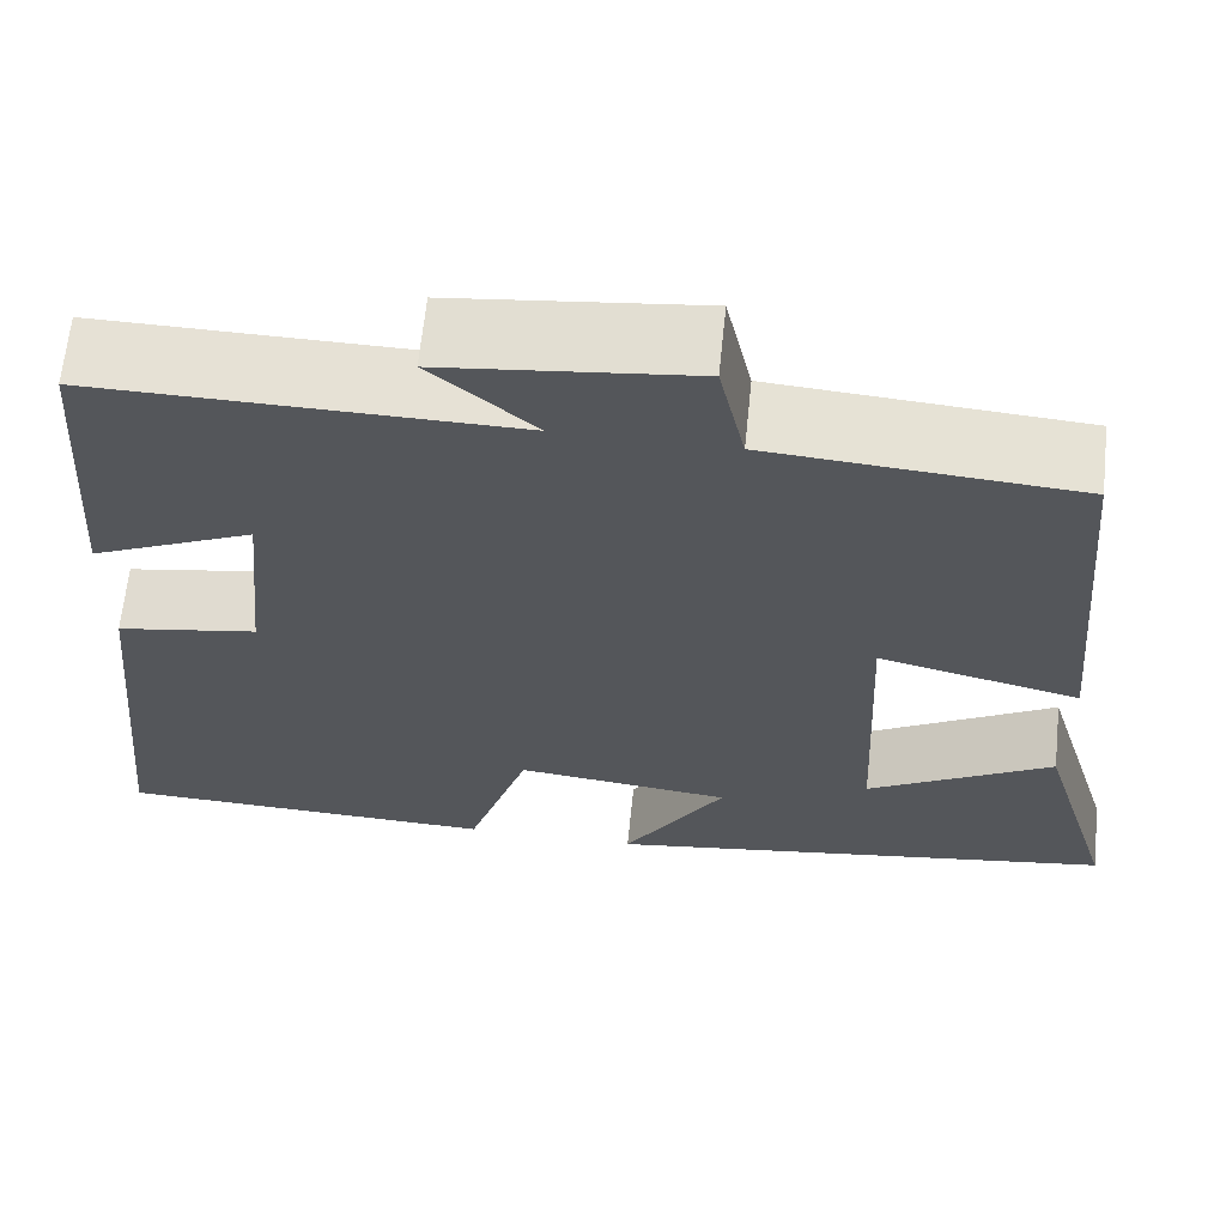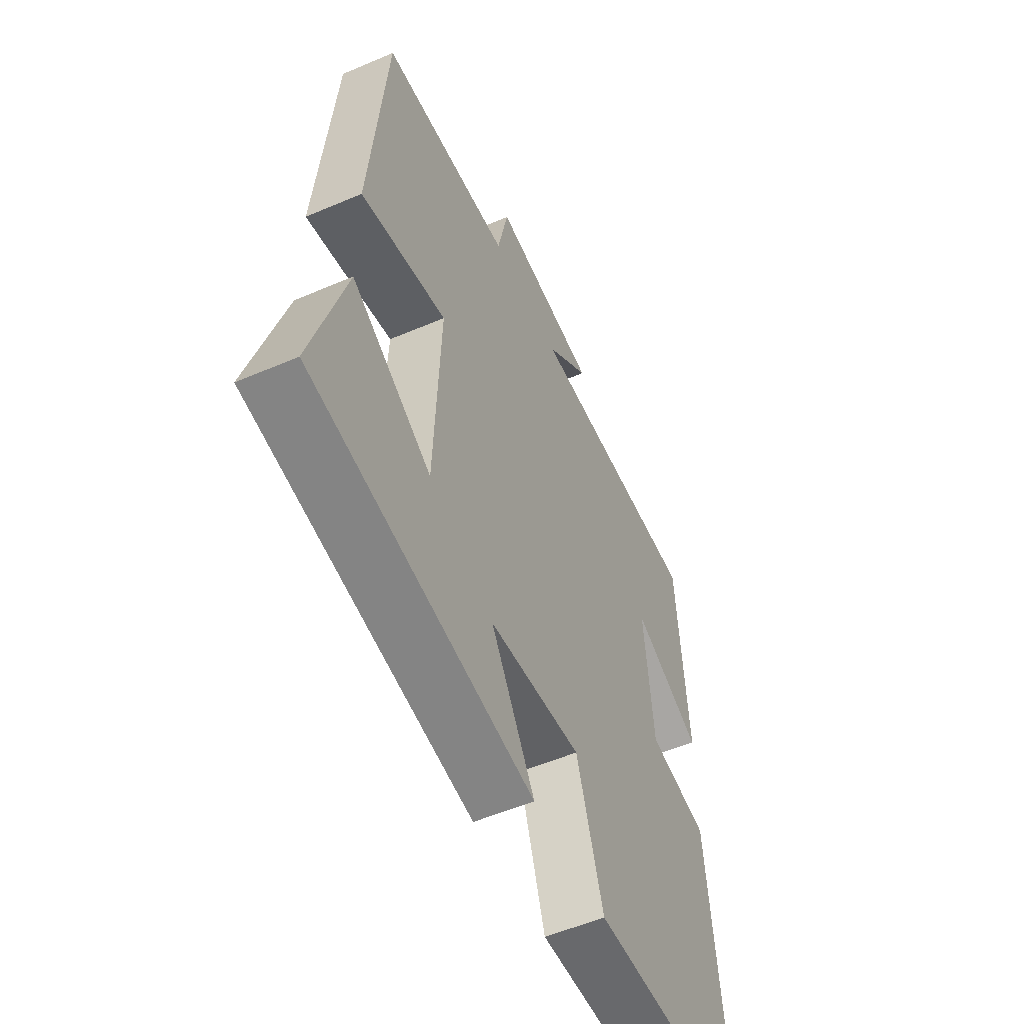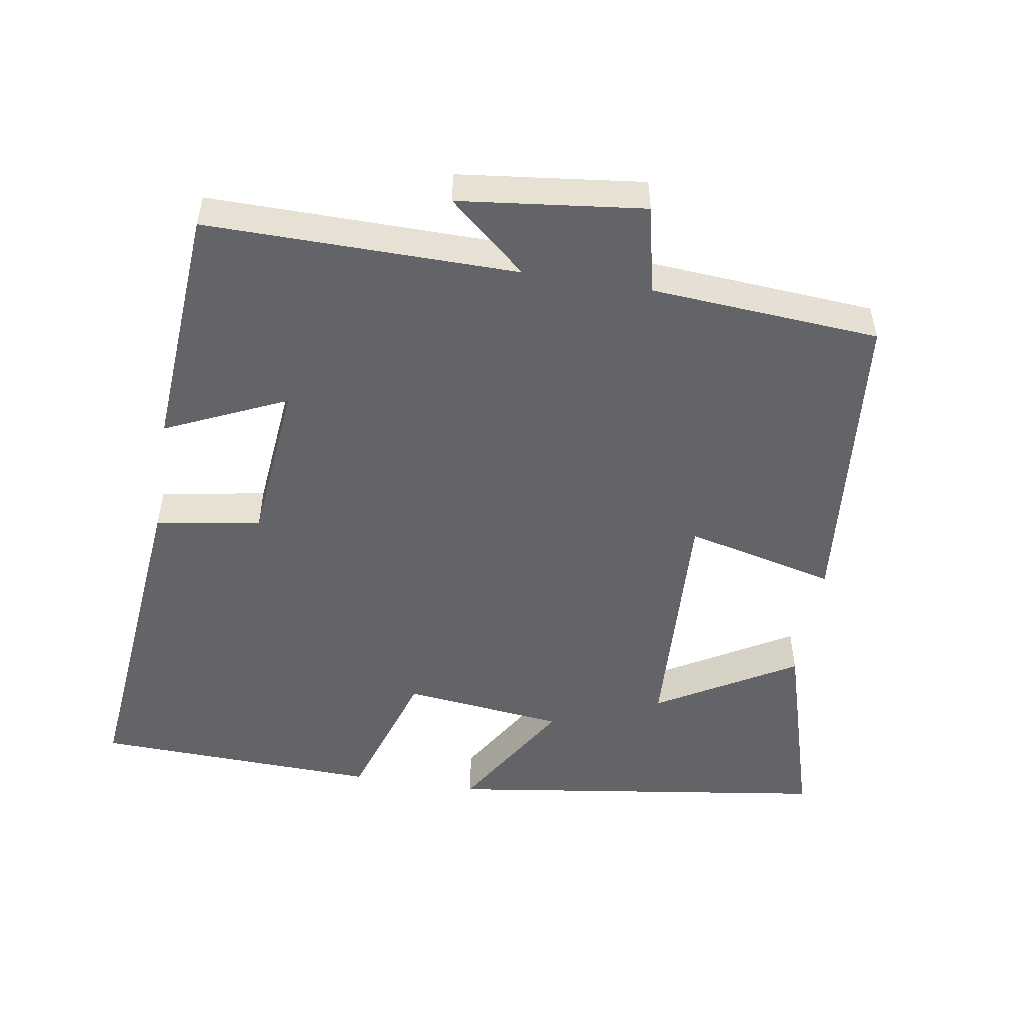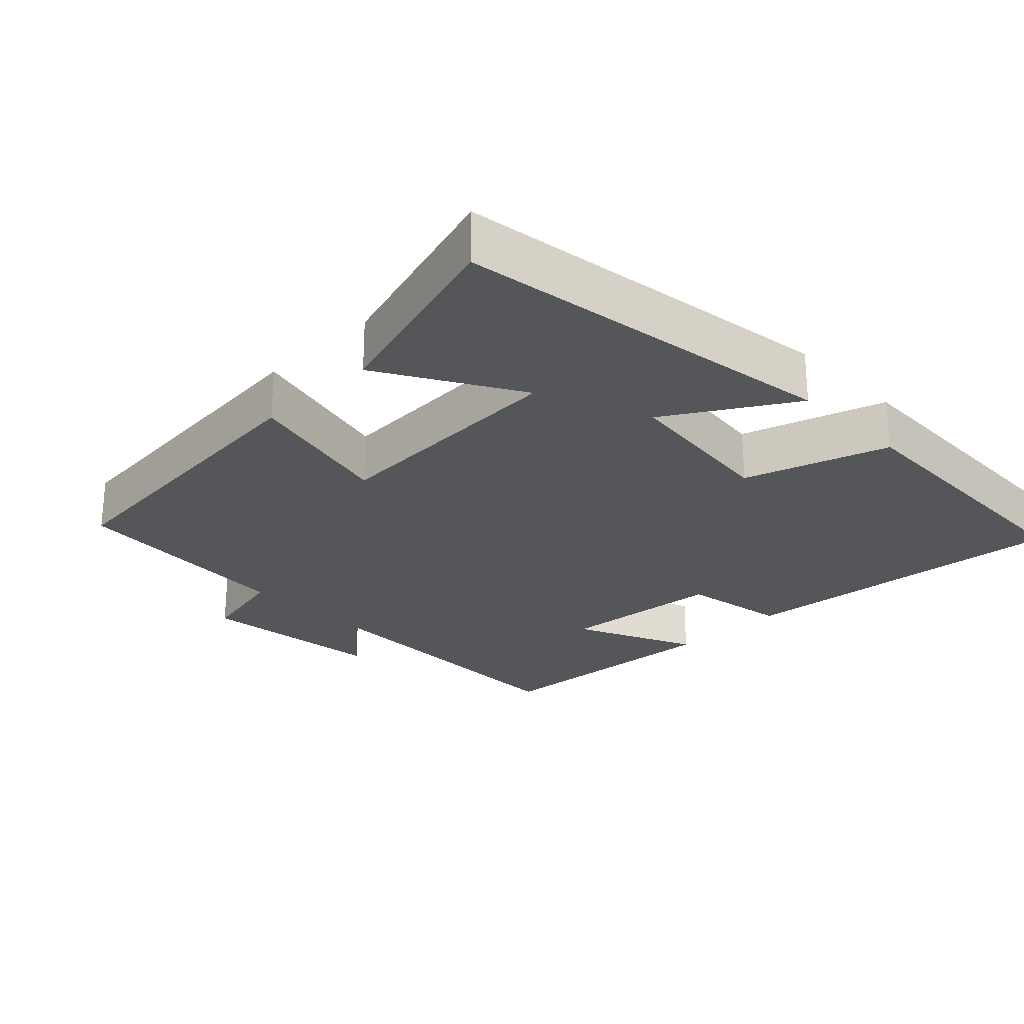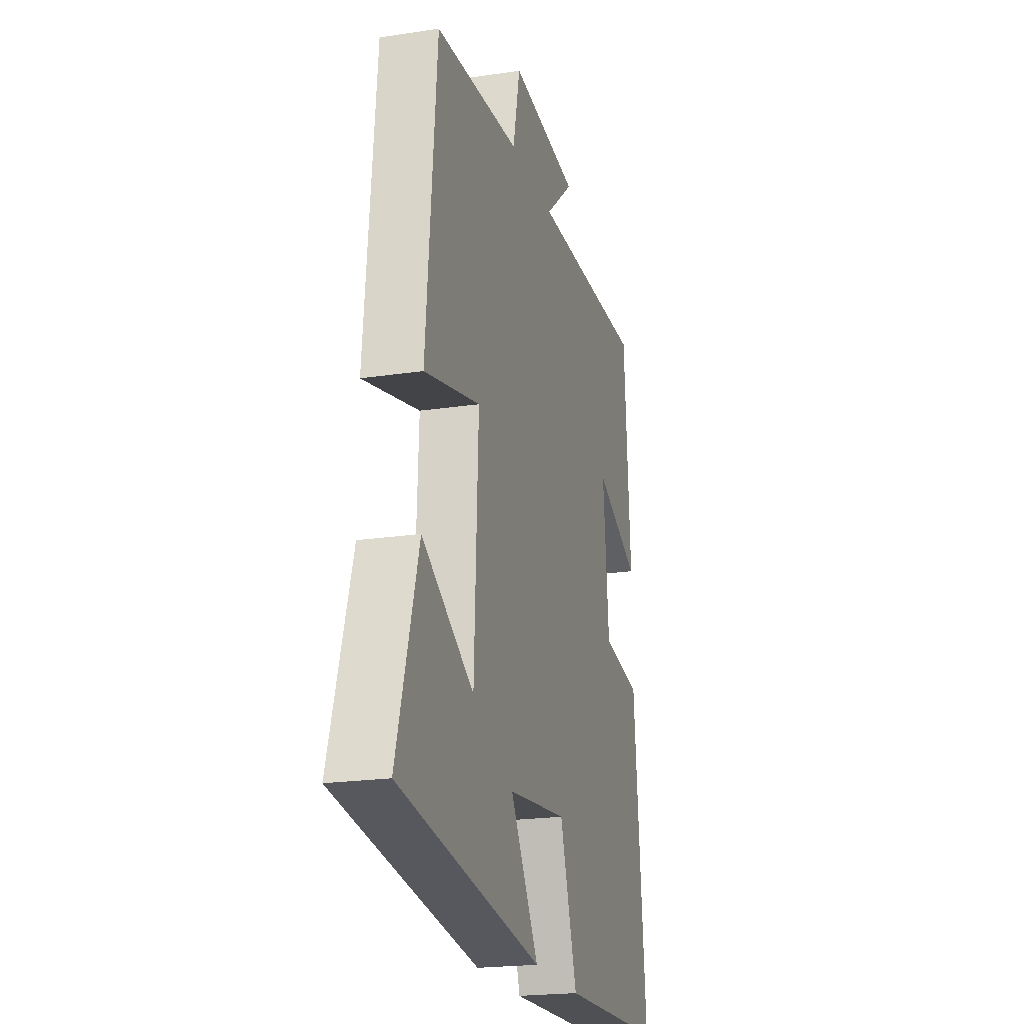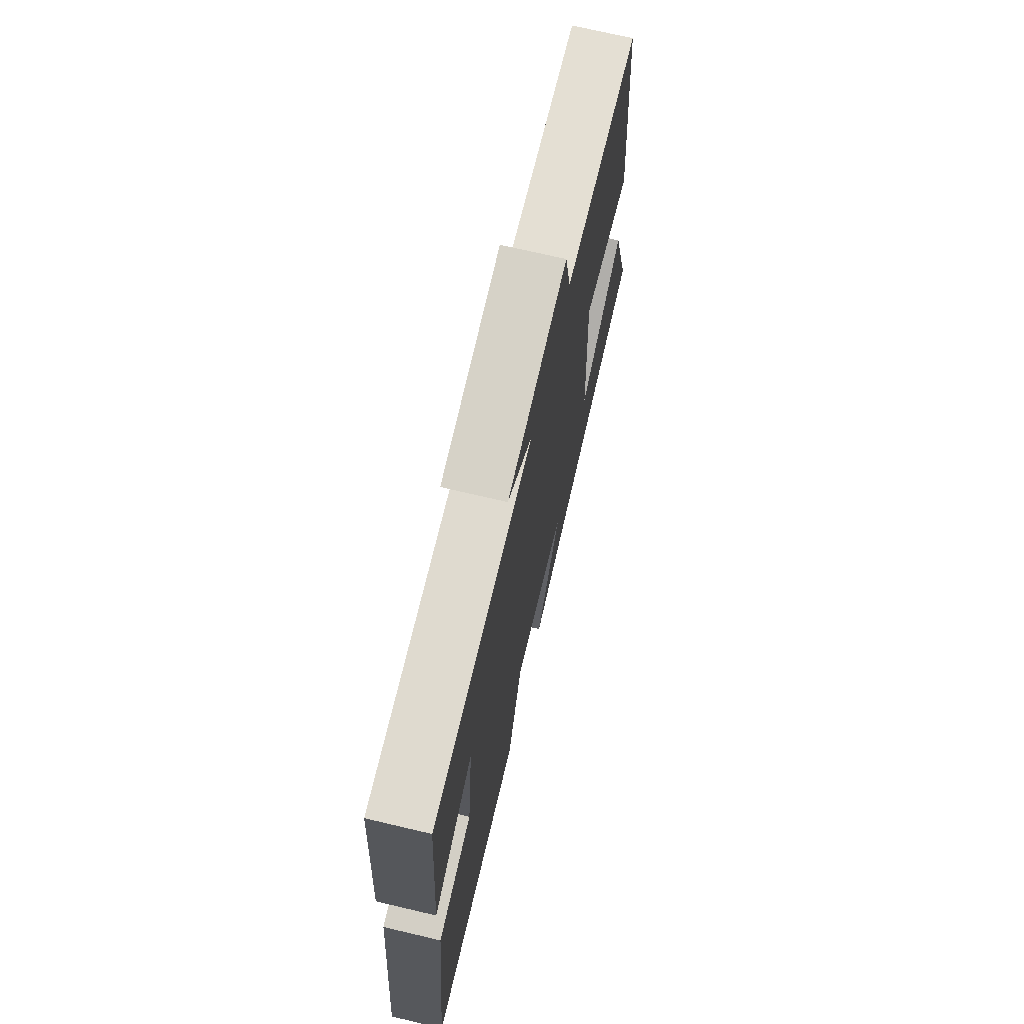
<metadata>
{"format":"obj","ext":"obj","renderer":"f3d","projection":"perspective","resolution":1024,"background":"white","views":[{"elev":64.6,"azim":5.9,"up":"+Z"},{"elev":-54.4,"azim":114.4,"up":"+Z"},{"elev":-51.2,"azim":-9.2,"up":"+Y"},{"elev":-25.7,"azim":134.4,"up":"+Y"},{"elev":-21.1,"azim":105.2,"up":"+Z"},{"elev":71.3,"azim":-76.7,"up":"+Z"}]}
</metadata>
<code>
v 0.582 0.07 -0.423
v 0.039 0.07 -0.5
v 0.146 0.07 -0.325
v -0.08 0.07 -0.299
v -0.145 0.07 -0.5
v -0.546 0.07 -0.486
v -0.5 0.07 -0.015
v -0.352 0.07 0.01
v -0.33 0.07 0.238
v -0.5 0.07 0.161
v -0.476 0.07 0.505
v -0.039 0.07 0.5
v -0.148 0.07 0.594
v 0.112 0.07 0.624
v 0.139 0.07 0.5
v 0.46 0.07 0.476
v 0.5 0.07 0.037
v 0.289 0.07 0.088
v 0.305 0.07 -0.258
v 0.5 0.07 -0.145
v 0.582 0 -0.423
v 0.039 0 -0.5
v 0.146 0 -0.325
v -0.08 0 -0.299
v -0.145 0 -0.5
v -0.546 0 -0.486
v -0.5 0 -0.015
v -0.352 0 0.01
v -0.33 0 0.238
v -0.5 0 0.161
v -0.476 0 0.505
v -0.039 0 0.5
v -0.148 0 0.594
v 0.112 0 0.624
v 0.139 0 0.5
v 0.46 0 0.476
v 0.5 0 0.037
v 0.289 0 0.088
v 0.305 0 -0.258
v 0.5 0 -0.145
f 19 20 1 2
f 15 16 17 18
f 15 18 19
f 12 13 14 15
f 12 15 19
f 9 10 11 12
f 8 9 12 19
f 4 5 6 7
f 3 4 7 8
f 19 2 3
f 3 8 19
f 22 21 40 39
f 38 37 36 35
f 39 38 35
f 35 34 33 32
f 39 35 32
f 32 31 30 29
f 39 32 29 28
f 27 26 25 24
f 28 27 24 23
f 23 22 39
f 39 28 23
f 1 21 22 2
f 2 22 23 3
f 3 23 24 4
f 4 24 25 5
f 5 25 26 6
f 6 26 27 7
f 7 27 28 8
f 8 28 29 9
f 9 29 30 10
f 10 30 31 11
f 11 31 32 12
f 12 32 33 13
f 13 33 34 14
f 14 34 35 15
f 15 35 36 16
f 16 36 37 17
f 17 37 38 18
f 18 38 39 19
f 19 39 40 20
f 20 40 21 1

</code>
